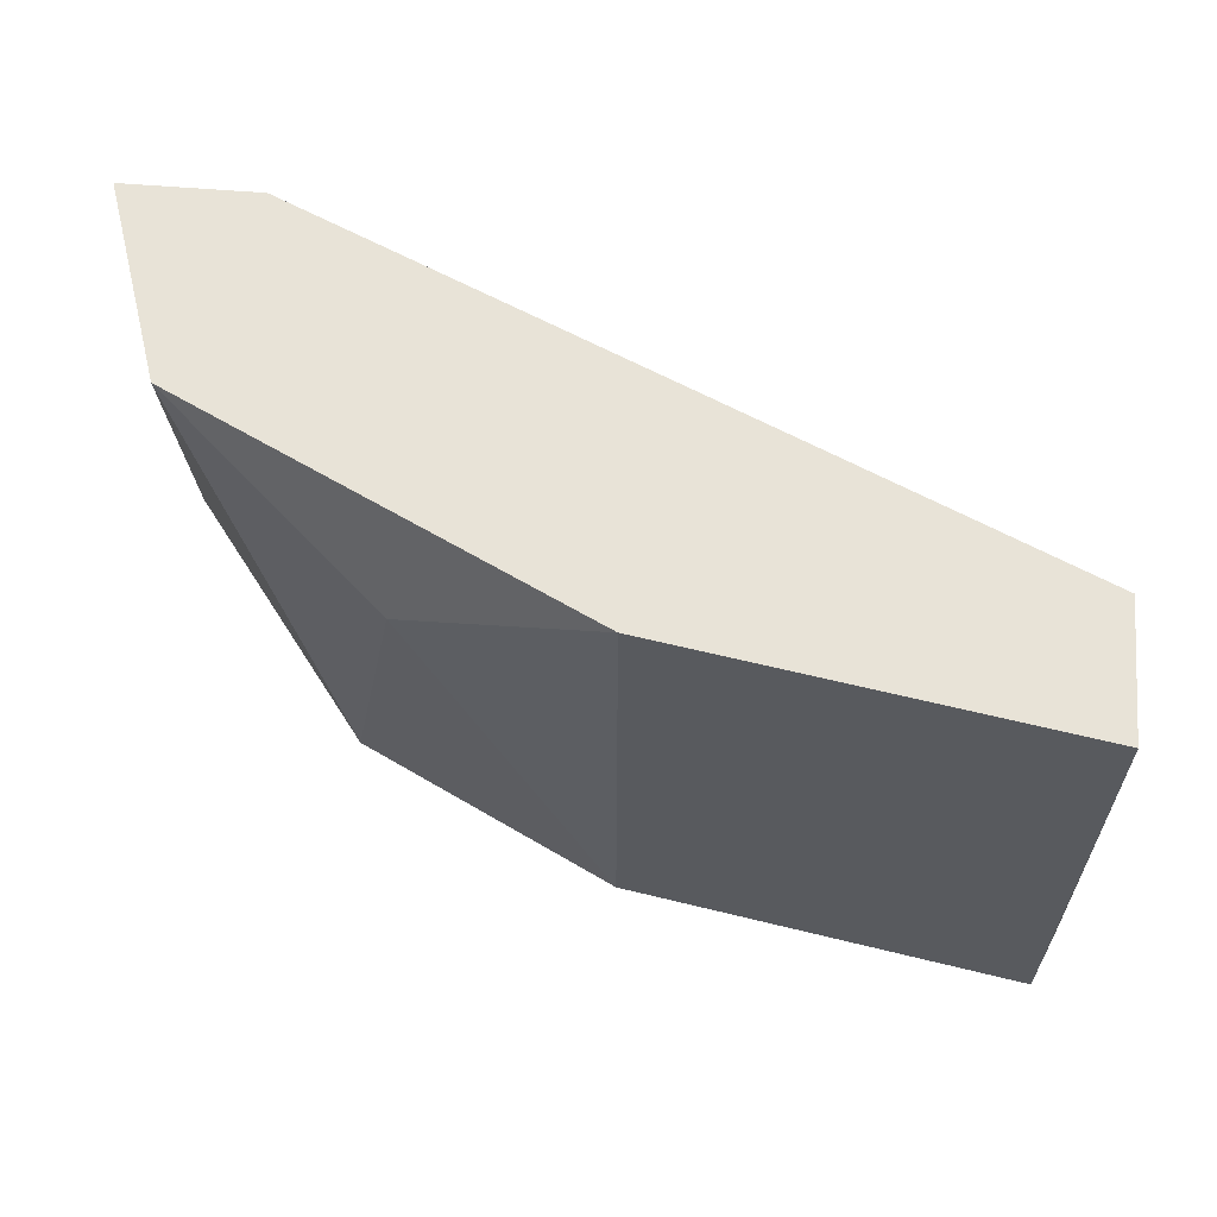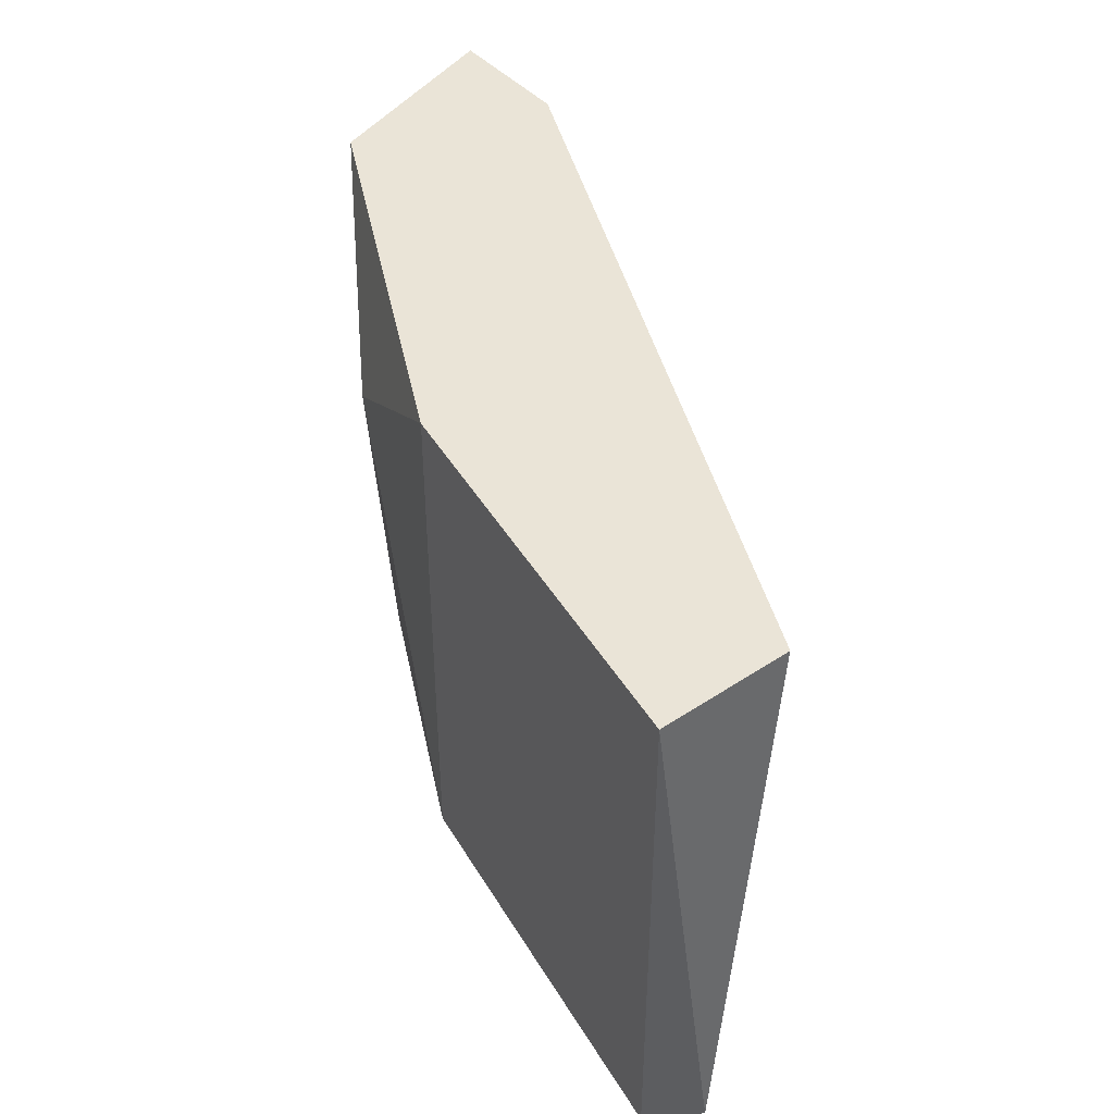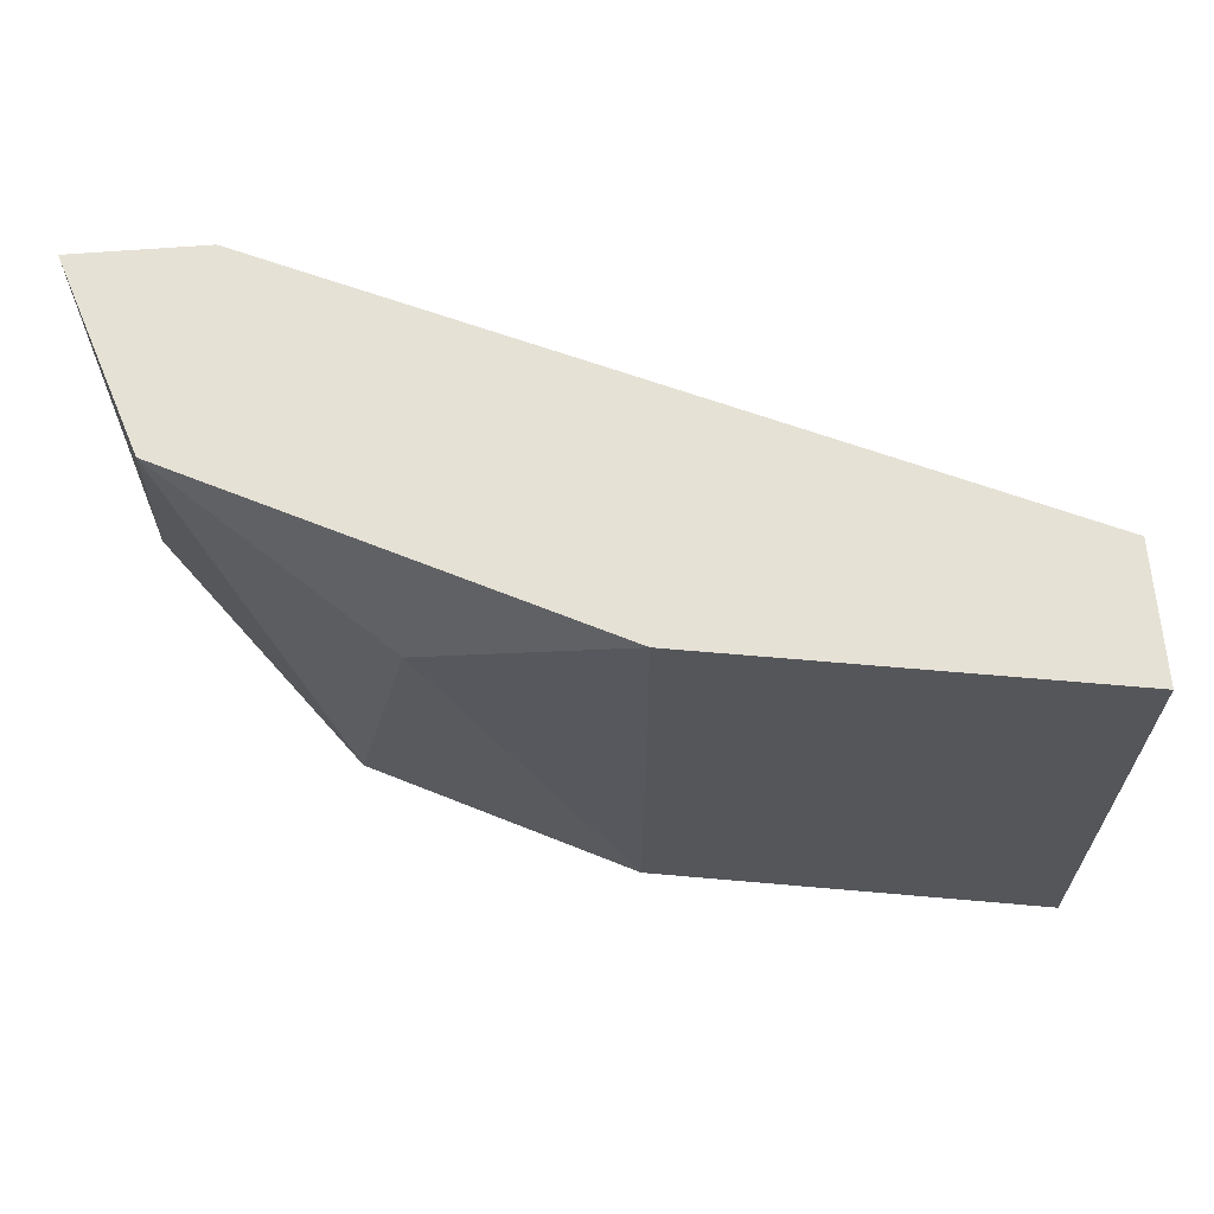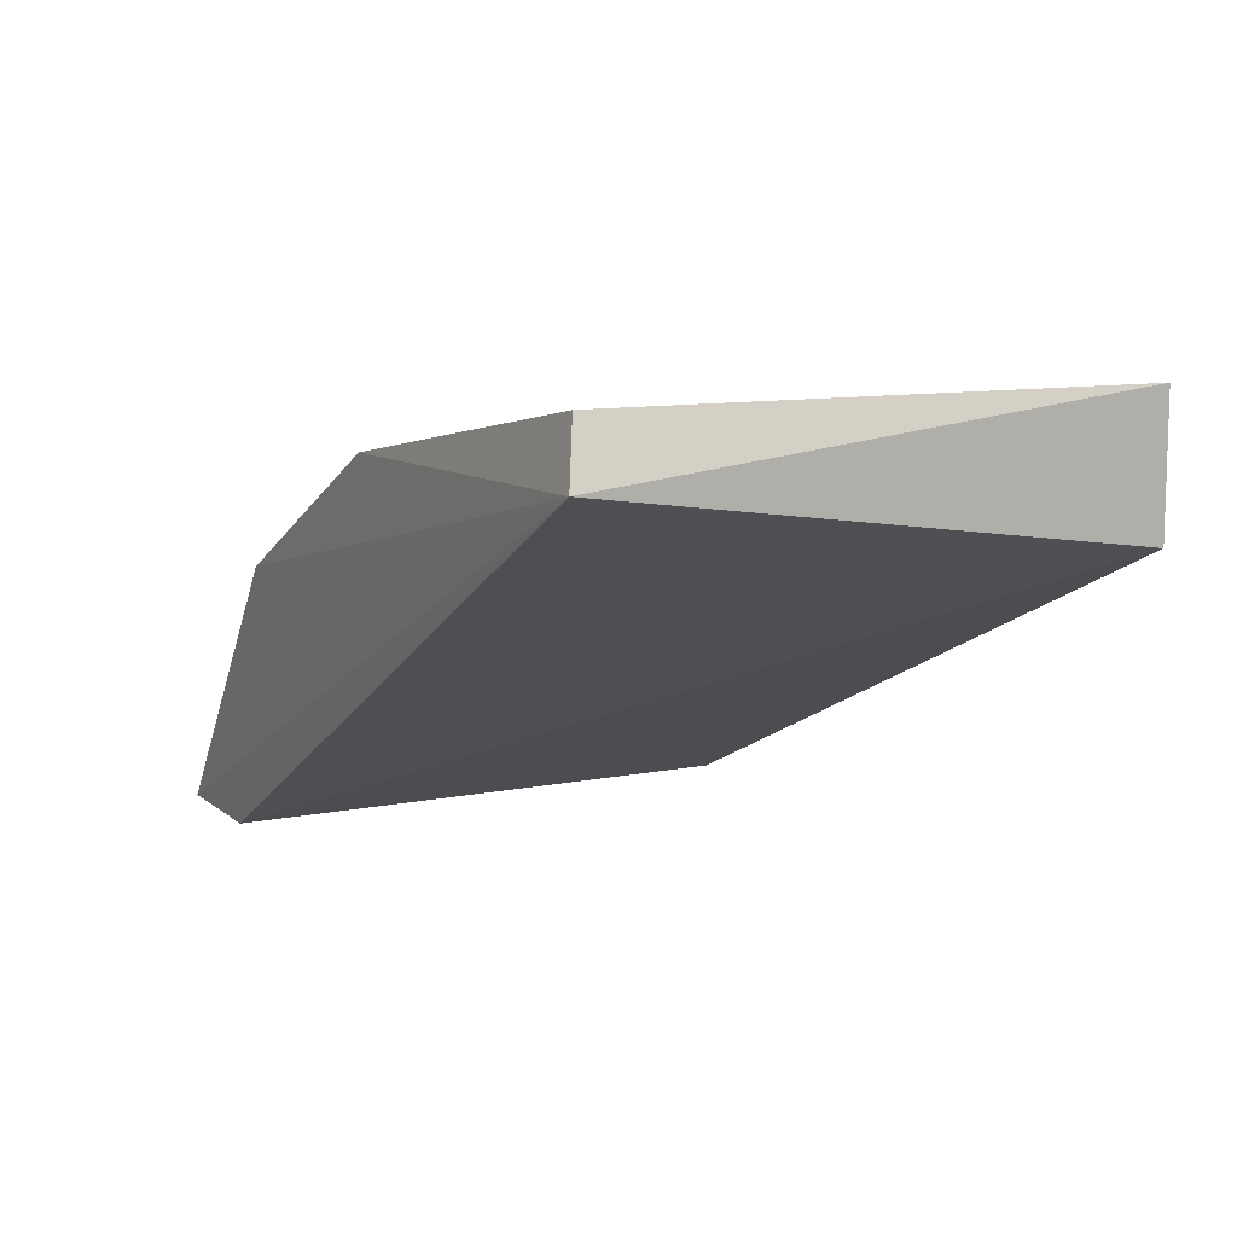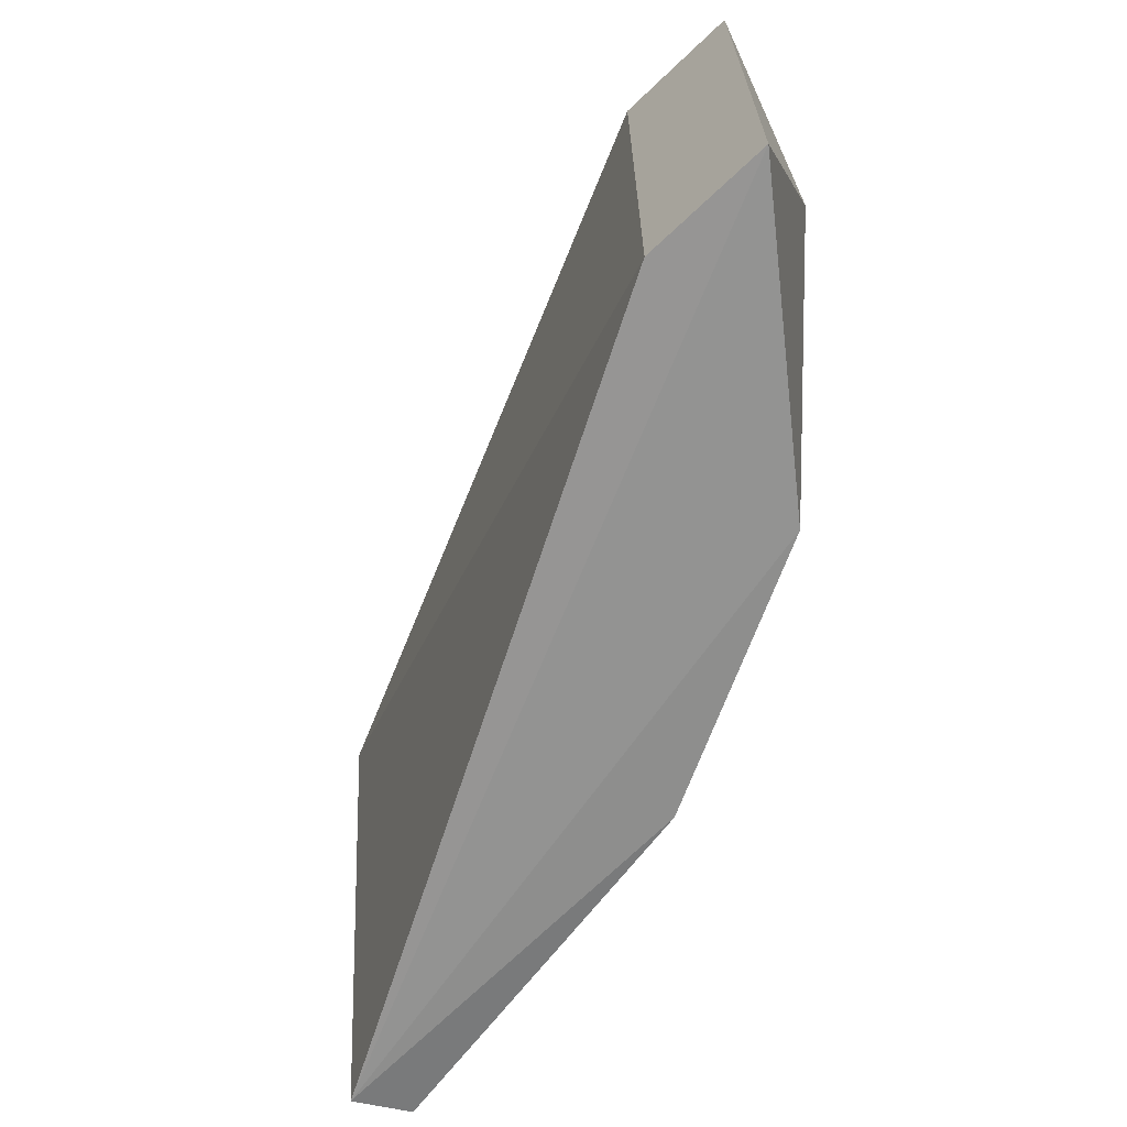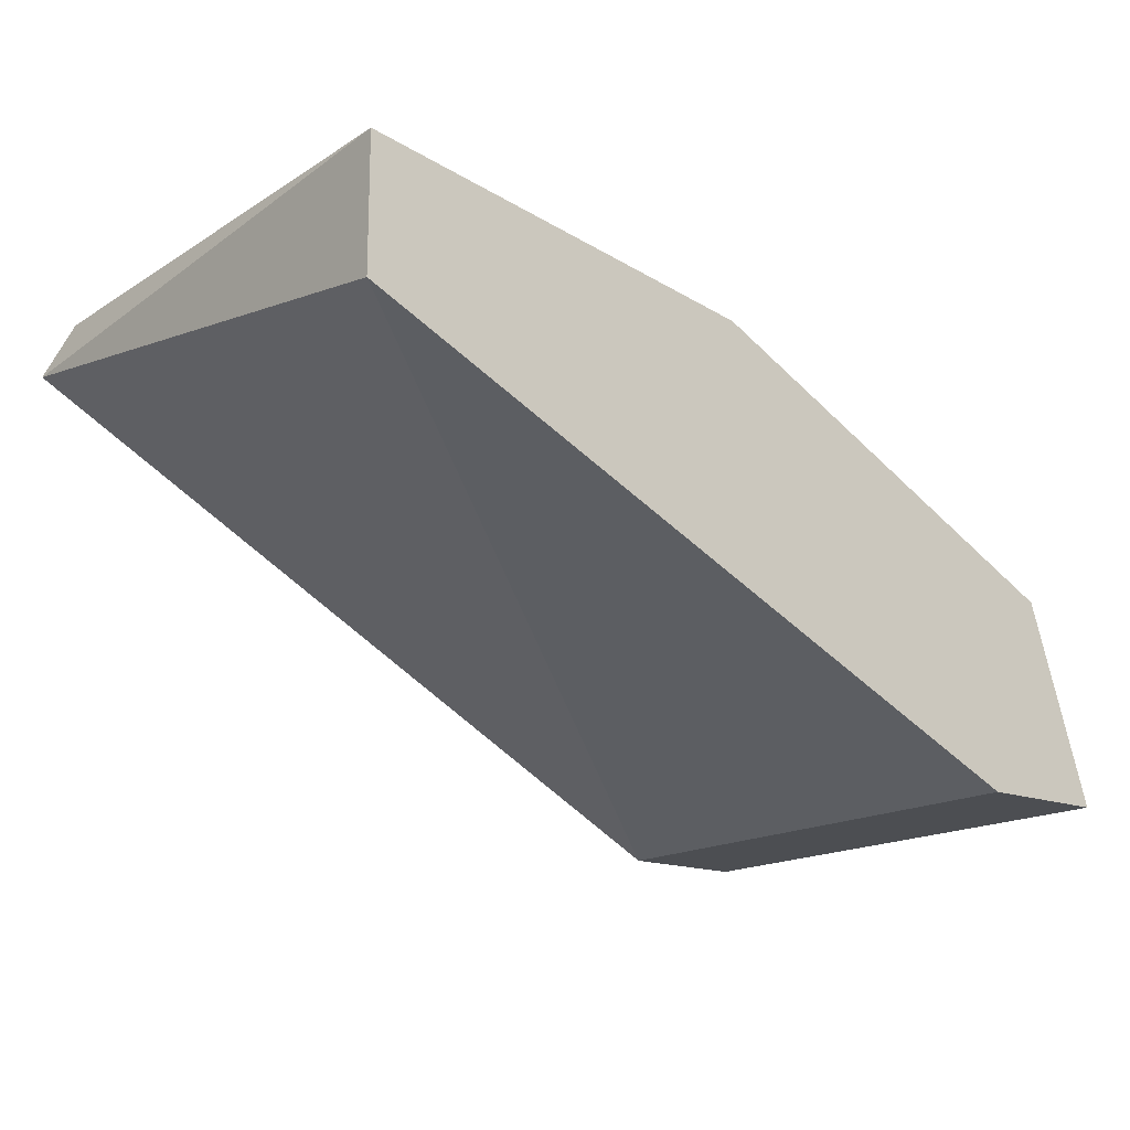
<metadata>
{"format":"obj","ext":"obj","renderer":"f3d","projection":"perspective","resolution":1024,"background":"white","views":[{"elev":61.9,"azim":-175.4,"up":"+Z"},{"elev":43.7,"azim":-128.2,"up":"+Z"},{"elev":64.7,"azim":175.6,"up":"+Z"},{"elev":9.9,"azim":-117.9,"up":"+Y"},{"elev":-66.2,"azim":43.6,"up":"+Z"},{"elev":-16.6,"azim":-38.4,"up":"+Y"}]}
</metadata>
<code>
v 0.007424 0.02226 0.01975
v 0.007424 0.02226 0.00974
v 0.01242 0.01976 0.00974
v -0.00055 0.02244 0.009454
v 0.01618 0.01476 0.01975
v 0.01618 0.01476 0.00974
v 0.01117 0.02101 0.01724
v 0.01367 0.01476 0.01975
v 0.01367 0.01476 0.00974
v -8.5e-05 0.02101 0.01975
v -8.5e-05 0.02351 0.01975
v -8.5e-05 0.02351 0.00974
v 0.01493 0.01851 0.01975
f 2 1 7
f 13 10 8
f 6 4 3
f 13 6 3
f 10 13 1
f 4 6 9
f 10 4 9
f 6 8 9
f 8 10 9
f 12 4 11
f 4 10 11
f 10 1 11
f 1 12 11
f 4 12 2
f 3 4 2
f 12 1 2
f 6 13 5
f 13 8 5
f 8 6 5
f 13 3 7
f 1 13 7
f 3 2 7

</code>
